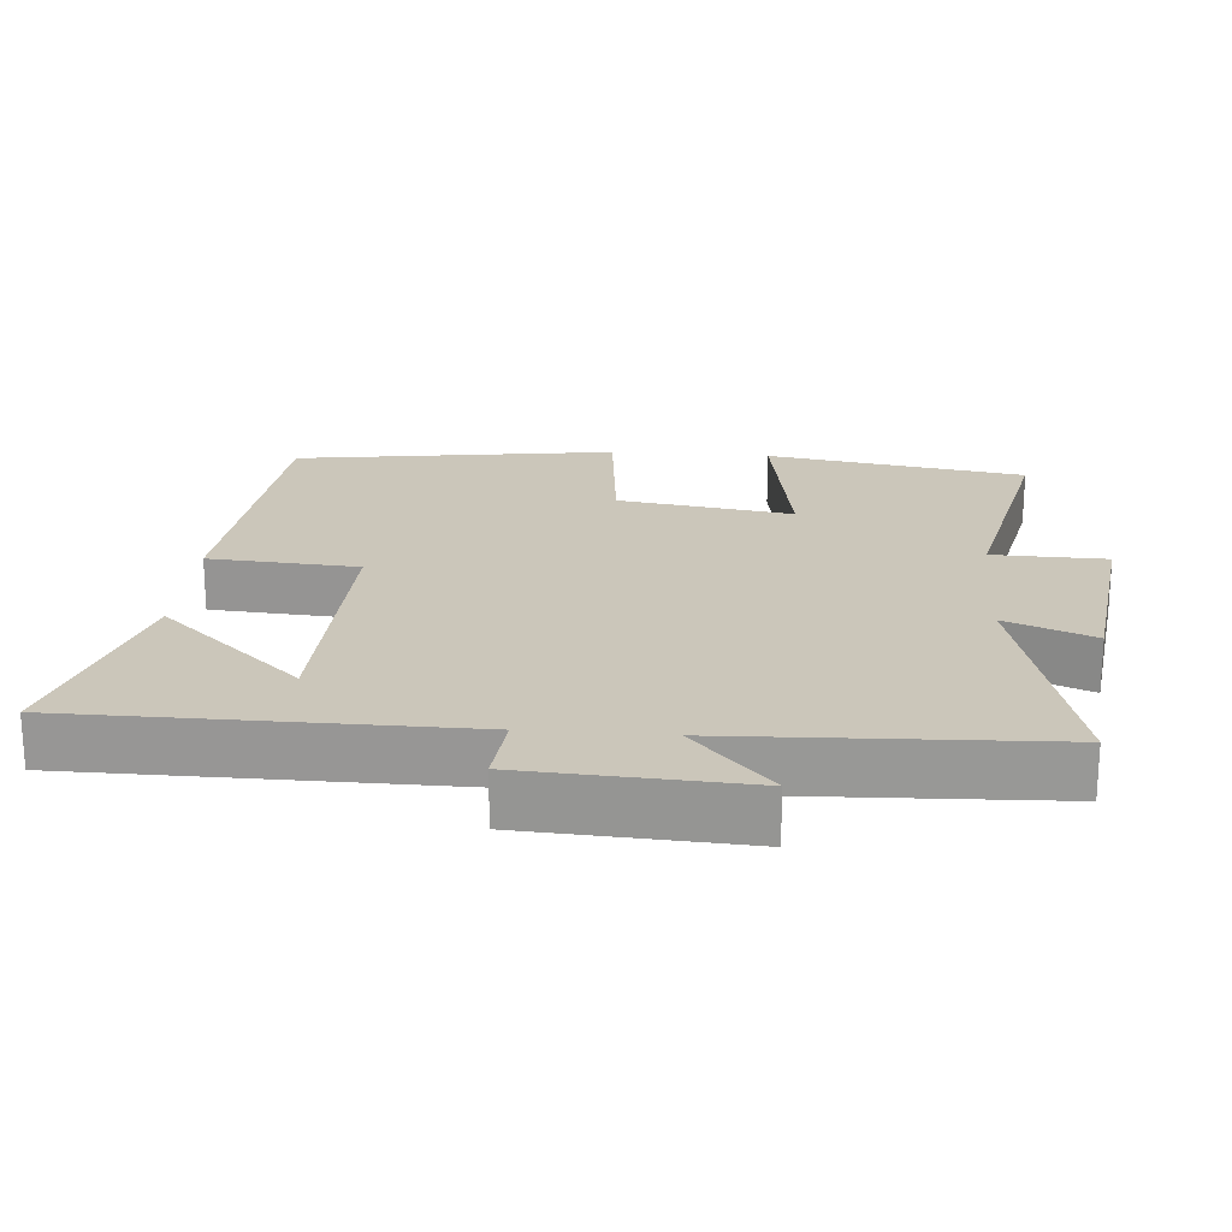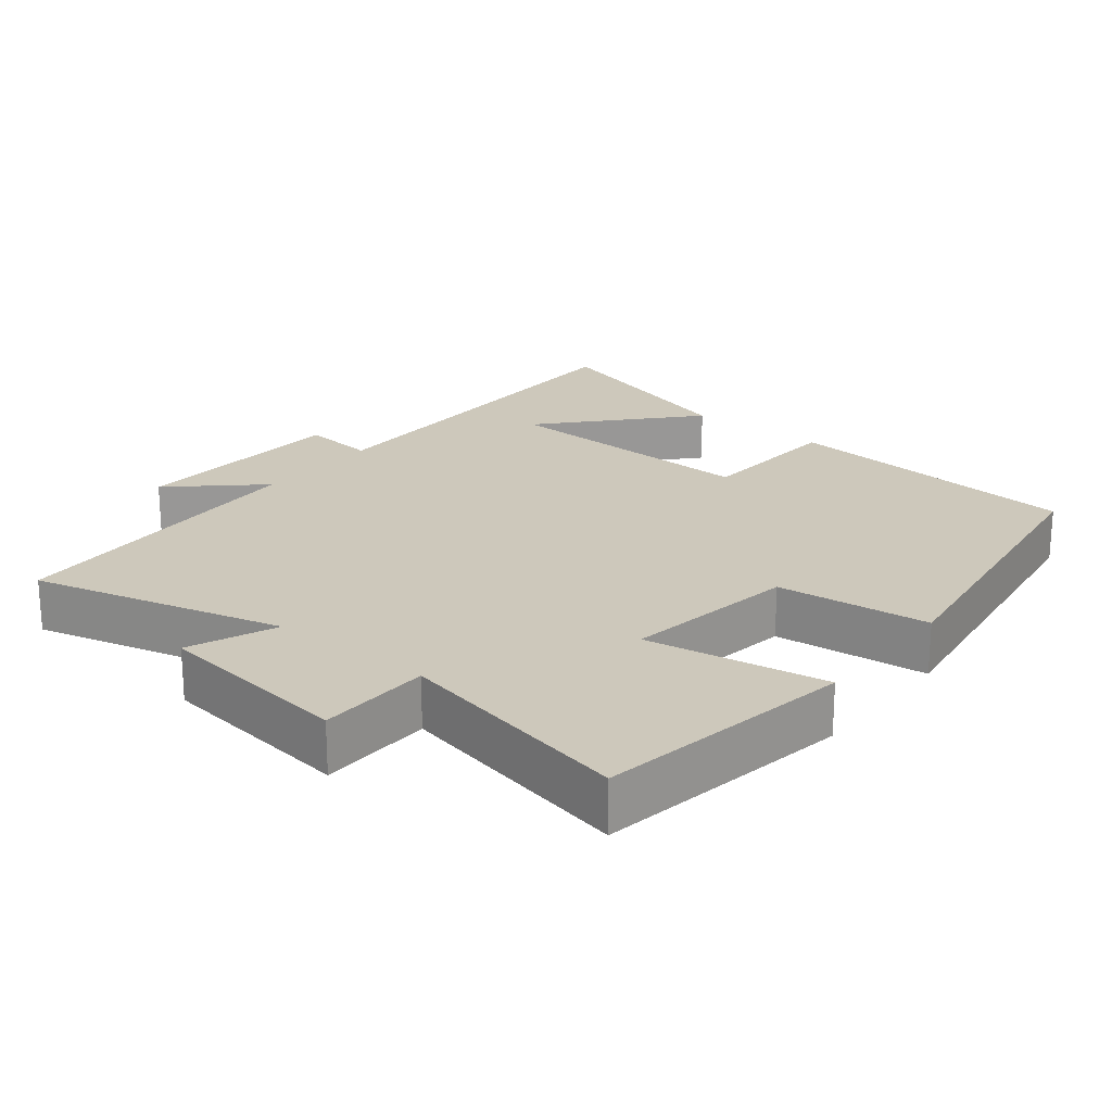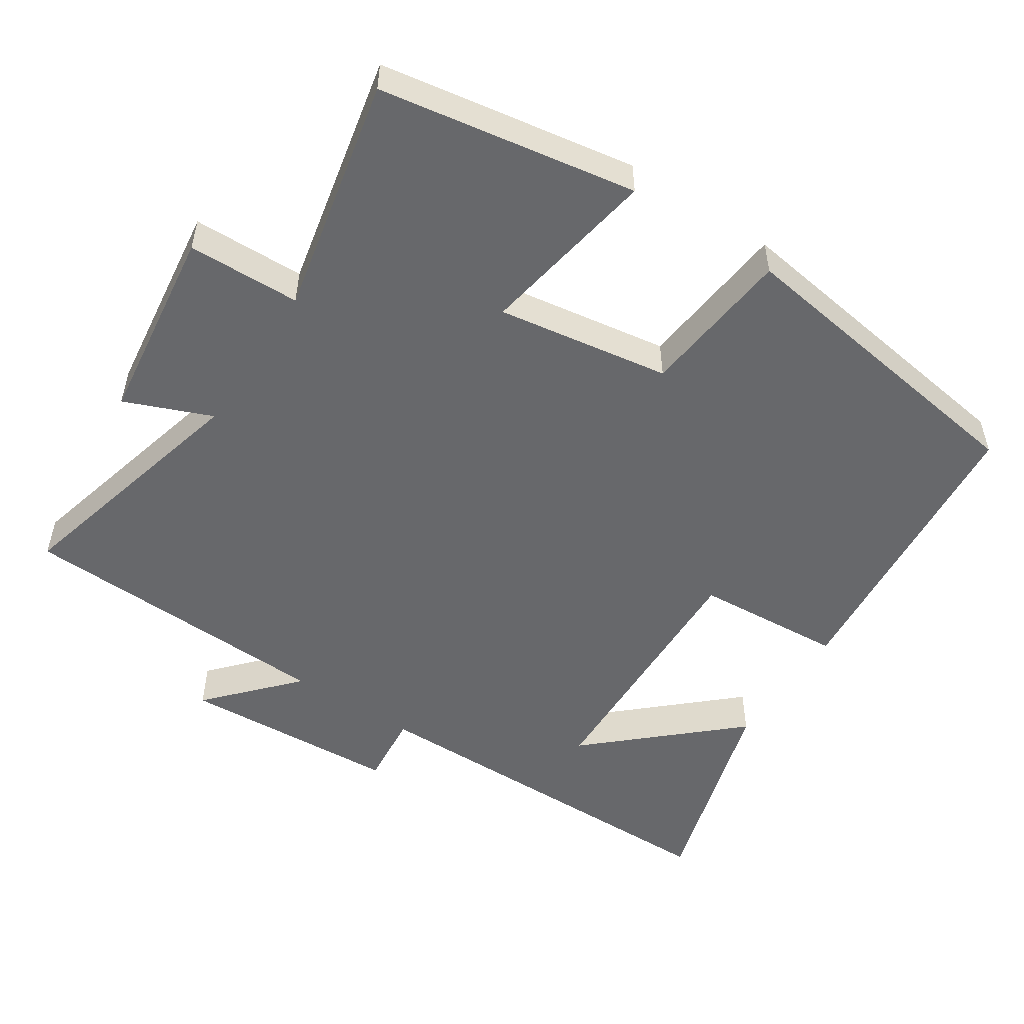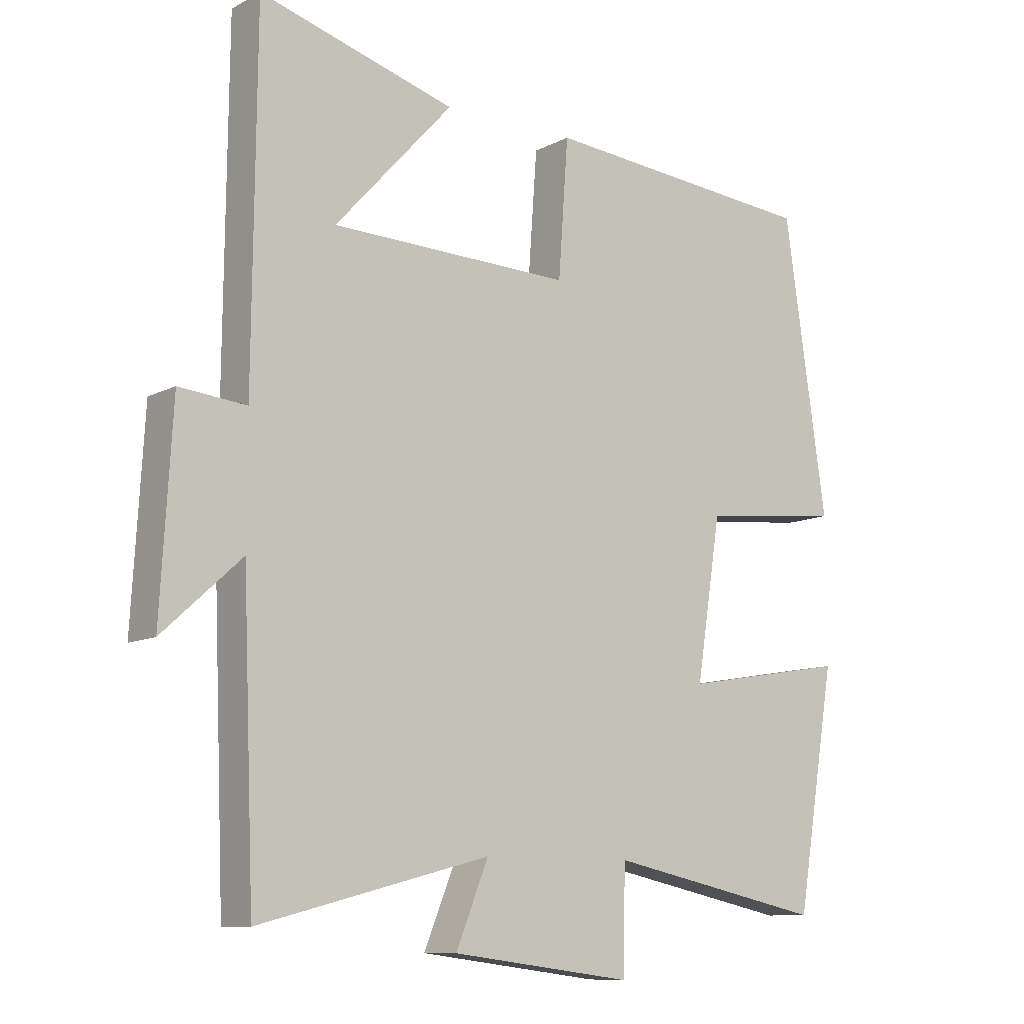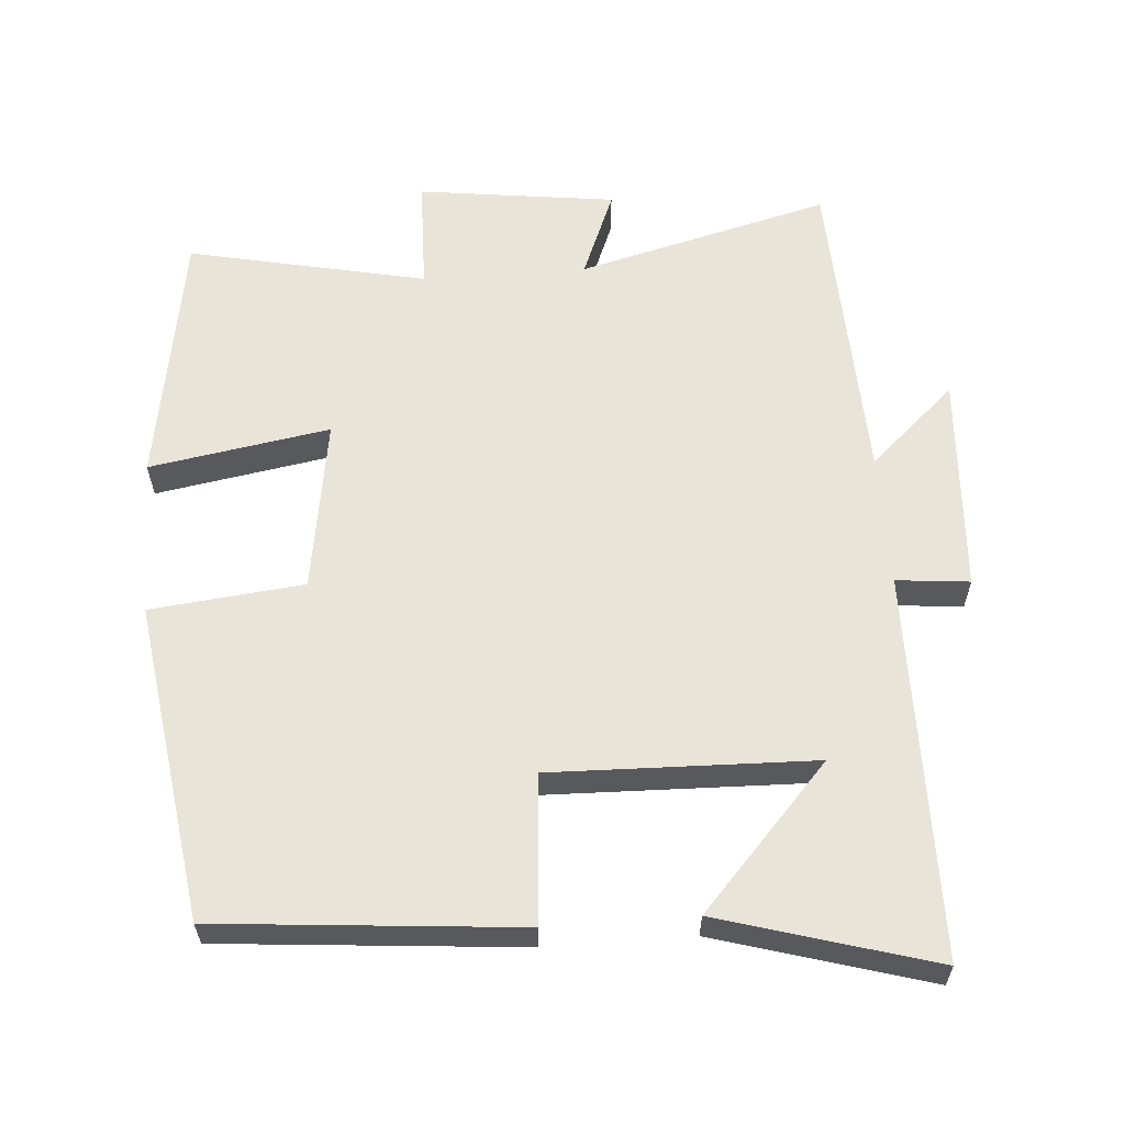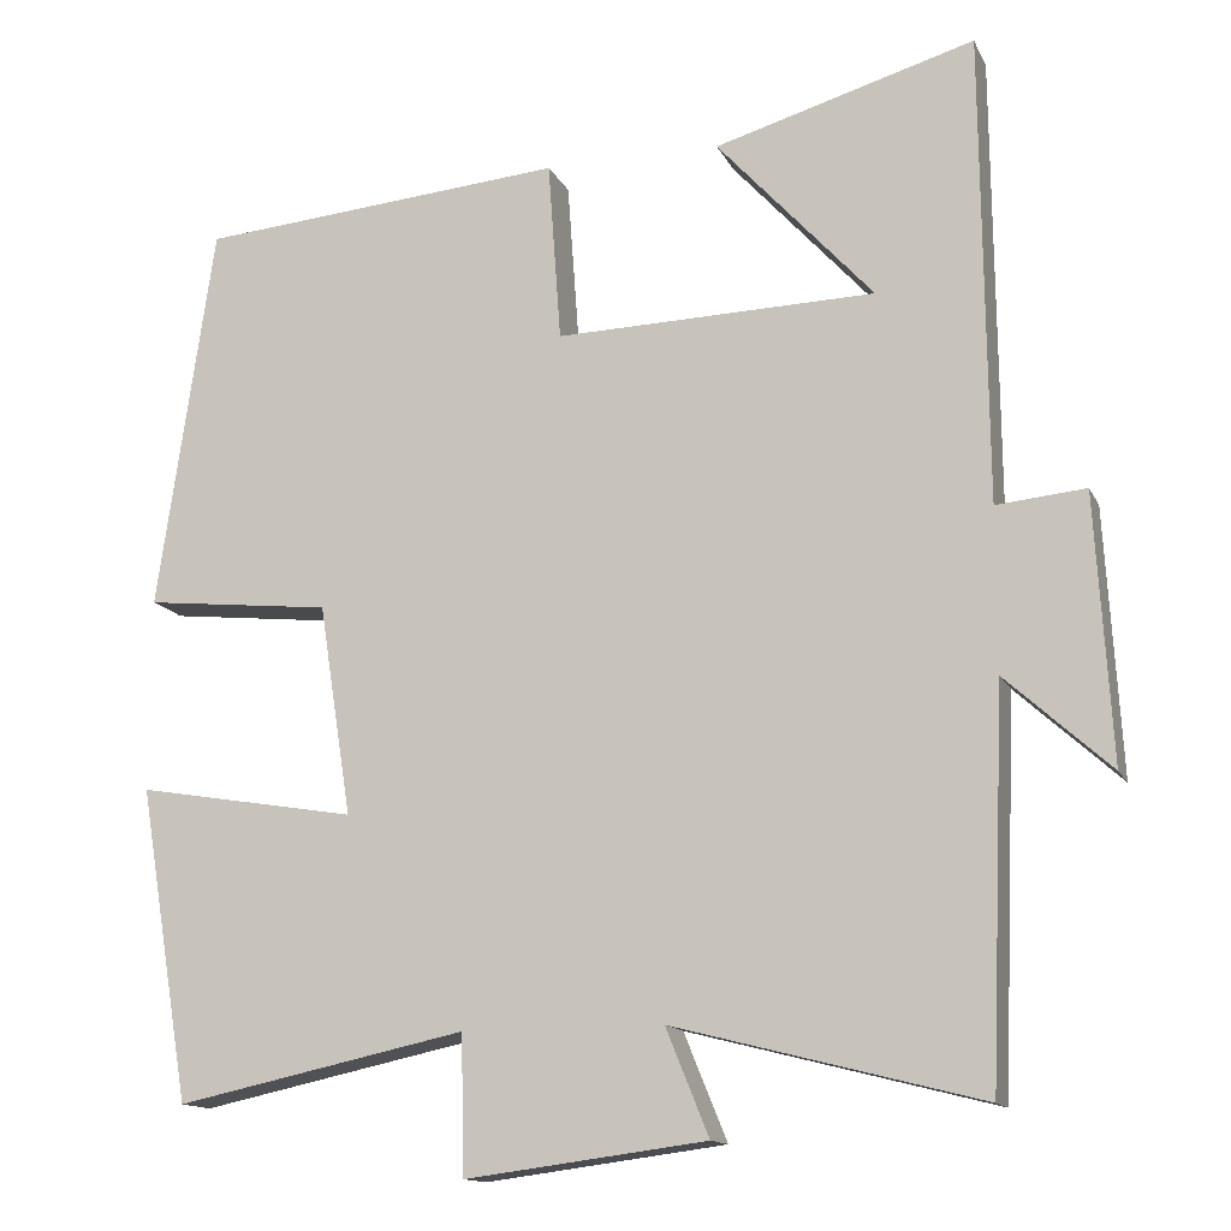
<metadata>
{"format":"obj","ext":"obj","renderer":"f3d","projection":"perspective","resolution":1024,"background":"white","views":[{"elev":21.2,"azim":94.6,"up":"+Y"},{"elev":22.0,"azim":-141.4,"up":"+Y"},{"elev":-52.4,"azim":-123.3,"up":"+Y"},{"elev":-10.2,"azim":142.3,"up":"+Z"},{"elev":60.4,"azim":-4.3,"up":"+Y"},{"elev":-13.9,"azim":18.0,"up":"+Z"}]}
</metadata>
<code>
v 0.482 0.07 -0.591
v 0.127 0.07 -0.5
v 0.177 0.07 -0.623
v -0.101 0.07 -0.659
v -0.105 0.07 -0.5
v -0.44 0.07 -0.571
v -0.5 0.07 -0.209
v -0.246 0.07 -0.252
v -0.284 0.07 -0.008
v -0.5 0.07 0.015
v -0.435 0.07 0.463
v -0.01 0.07 0.5
v 0.005 0.07 0.291
v 0.375 0.07 0.301
v 0.194 0.07 0.5
v 0.495 0.07 0.588
v 0.5 0.07 0.045
v 0.603 0.07 0.055
v 0.621 0.07 -0.253
v 0.5 0.07 -0.143
v 0.482 0 -0.591
v 0.127 0 -0.5
v 0.177 0 -0.623
v -0.101 0 -0.659
v -0.105 0 -0.5
v -0.44 0 -0.571
v -0.5 0 -0.209
v -0.246 0 -0.252
v -0.284 0 -0.008
v -0.5 0 0.015
v -0.435 0 0.463
v -0.01 0 0.5
v 0.005 0 0.291
v 0.375 0 0.301
v 0.194 0 0.5
v 0.495 0 0.588
v 0.5 0 0.045
v 0.603 0 0.055
v 0.621 0 -0.253
v 0.5 0 -0.143
f 17 18 19 20
f 17 20 1 2
f 16 17 2
f 14 15 16
f 14 16 2
f 13 14 2
f 10 11 12 13
f 9 10 13
f 8 9 13 2
f 5 6 7 8
f 5 8 2 3
f 3 4 5
f 40 39 38 37
f 22 21 40 37
f 22 37 36
f 36 35 34
f 22 36 34
f 22 34 33
f 33 32 31 30
f 33 30 29
f 22 33 29 28
f 28 27 26 25
f 23 22 28 25
f 25 24 23
f 1 21 22 2
f 2 22 23 3
f 3 23 24 4
f 4 24 25 5
f 5 25 26 6
f 6 26 27 7
f 7 27 28 8
f 8 28 29 9
f 9 29 30 10
f 10 30 31 11
f 11 31 32 12
f 12 32 33 13
f 13 33 34 14
f 14 34 35 15
f 15 35 36 16
f 16 36 37 17
f 17 37 38 18
f 18 38 39 19
f 19 39 40 20
f 20 40 21 1

</code>
